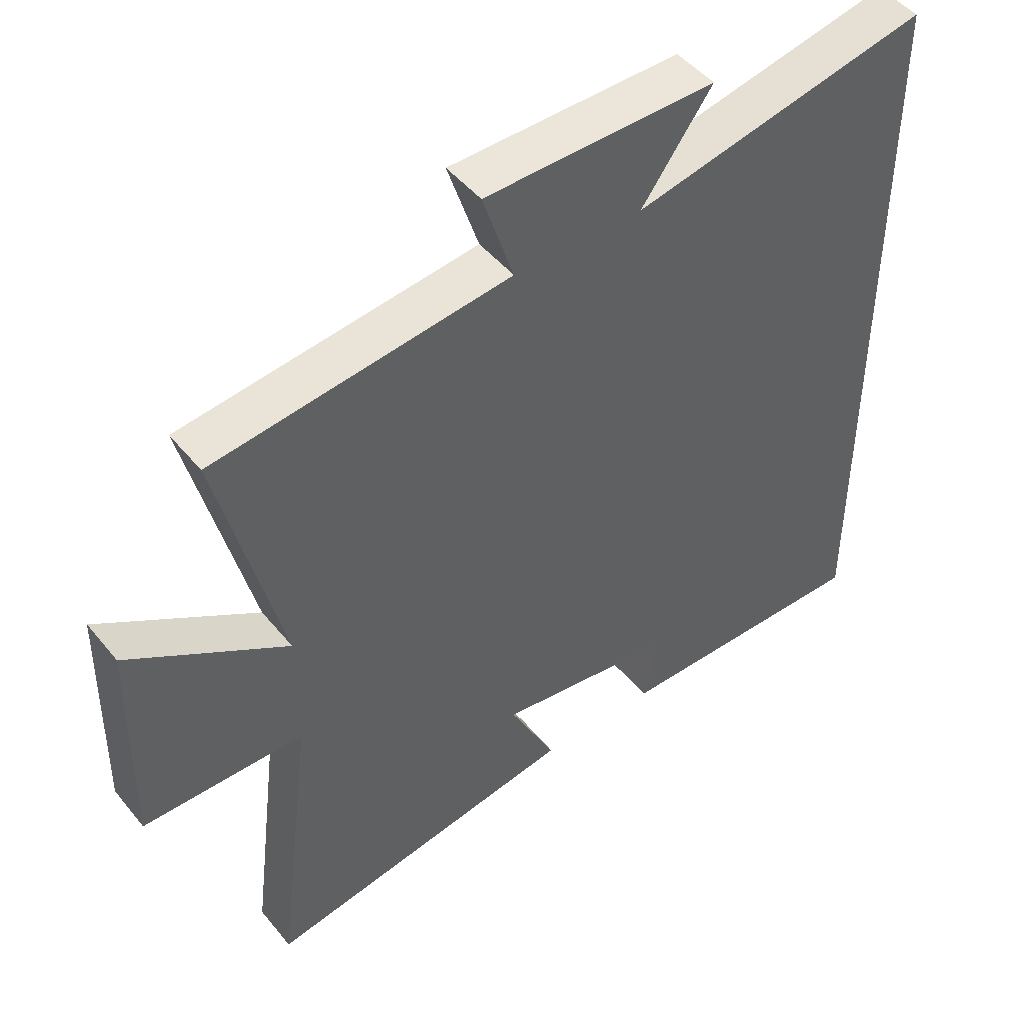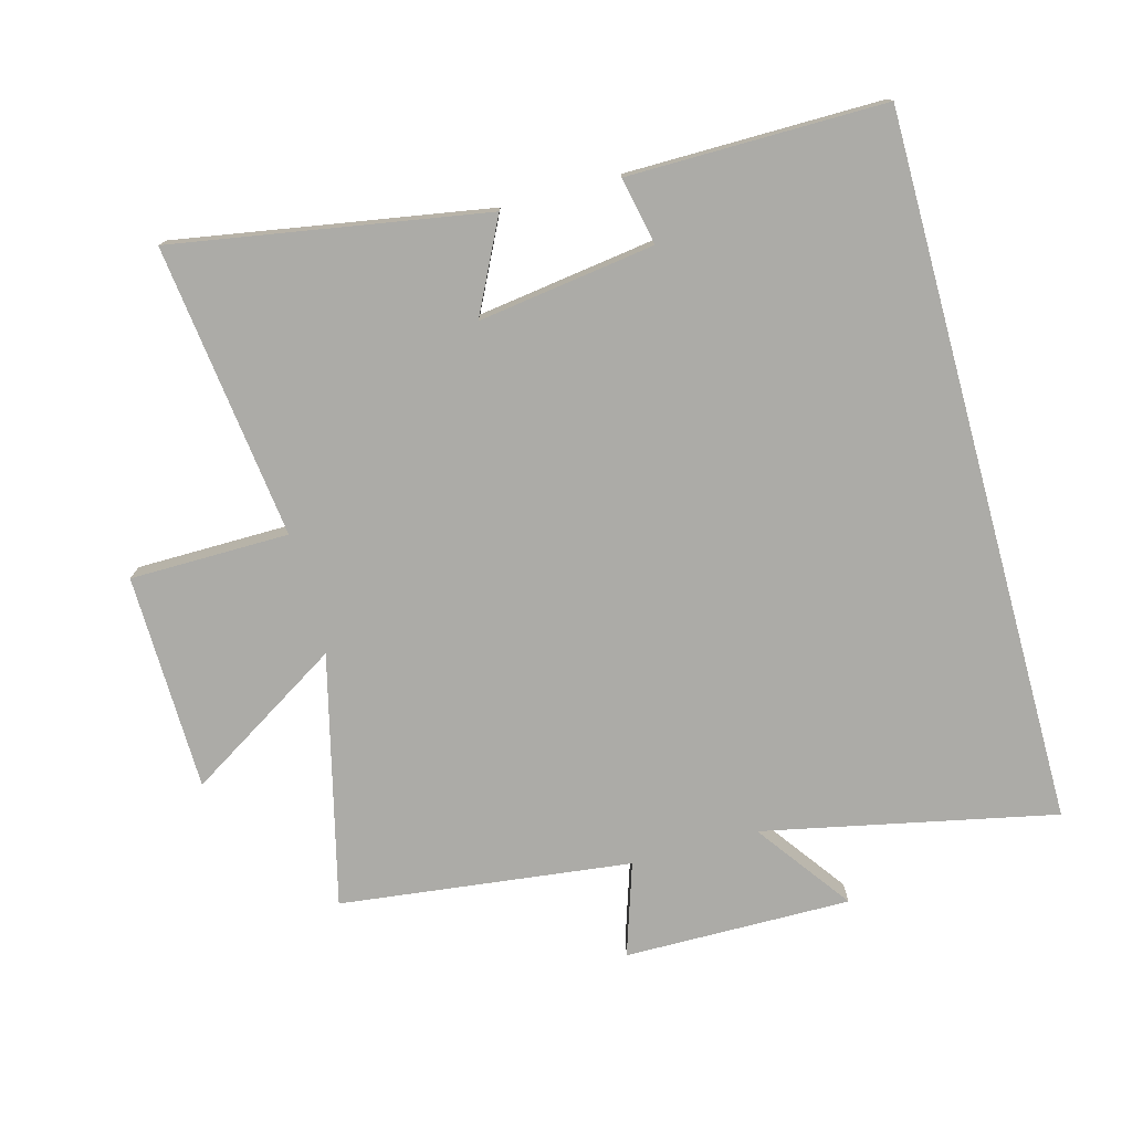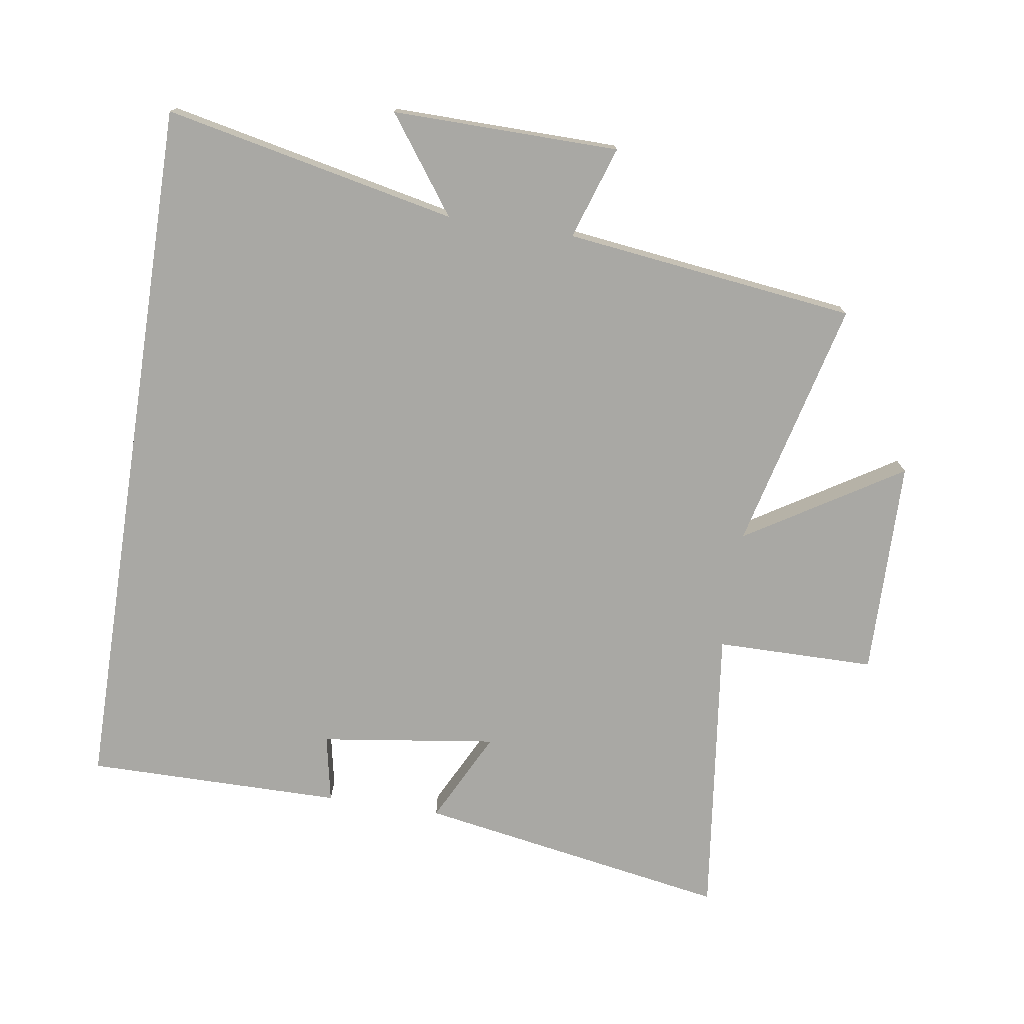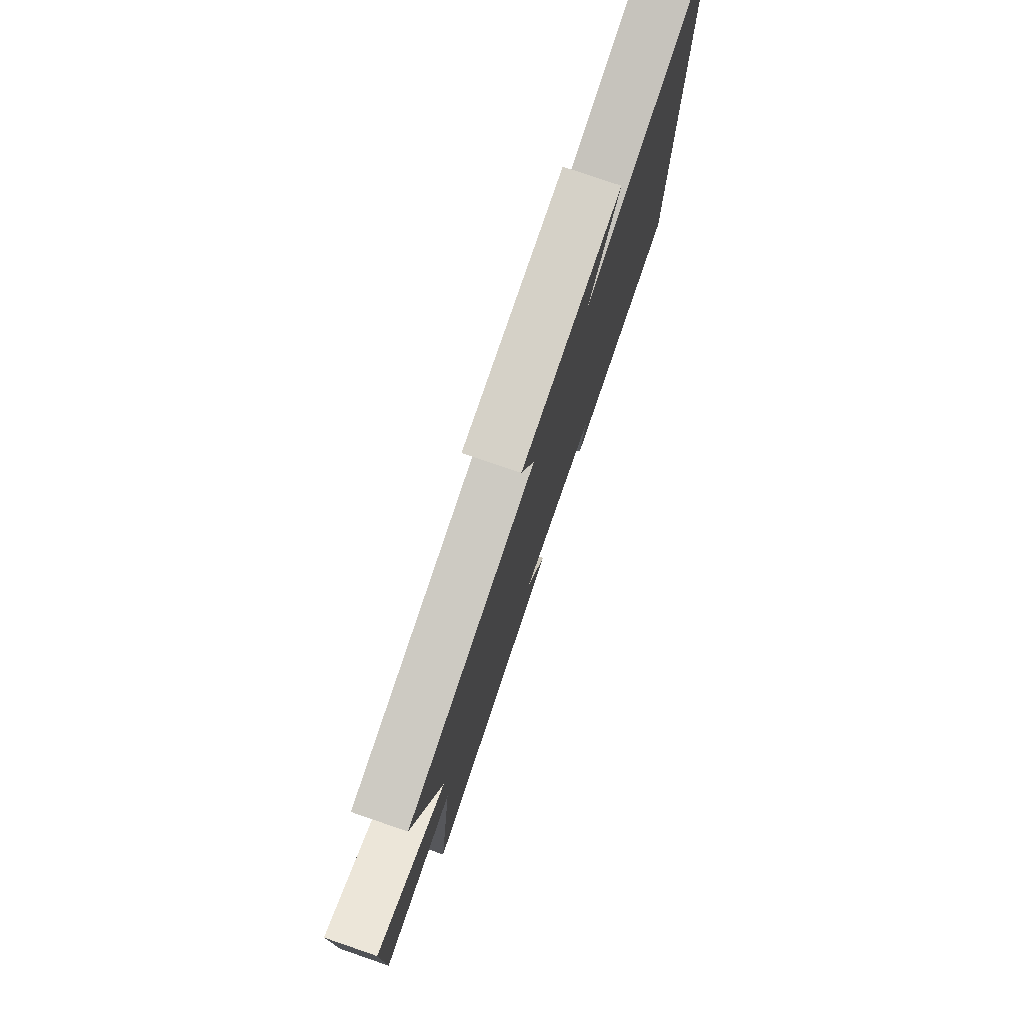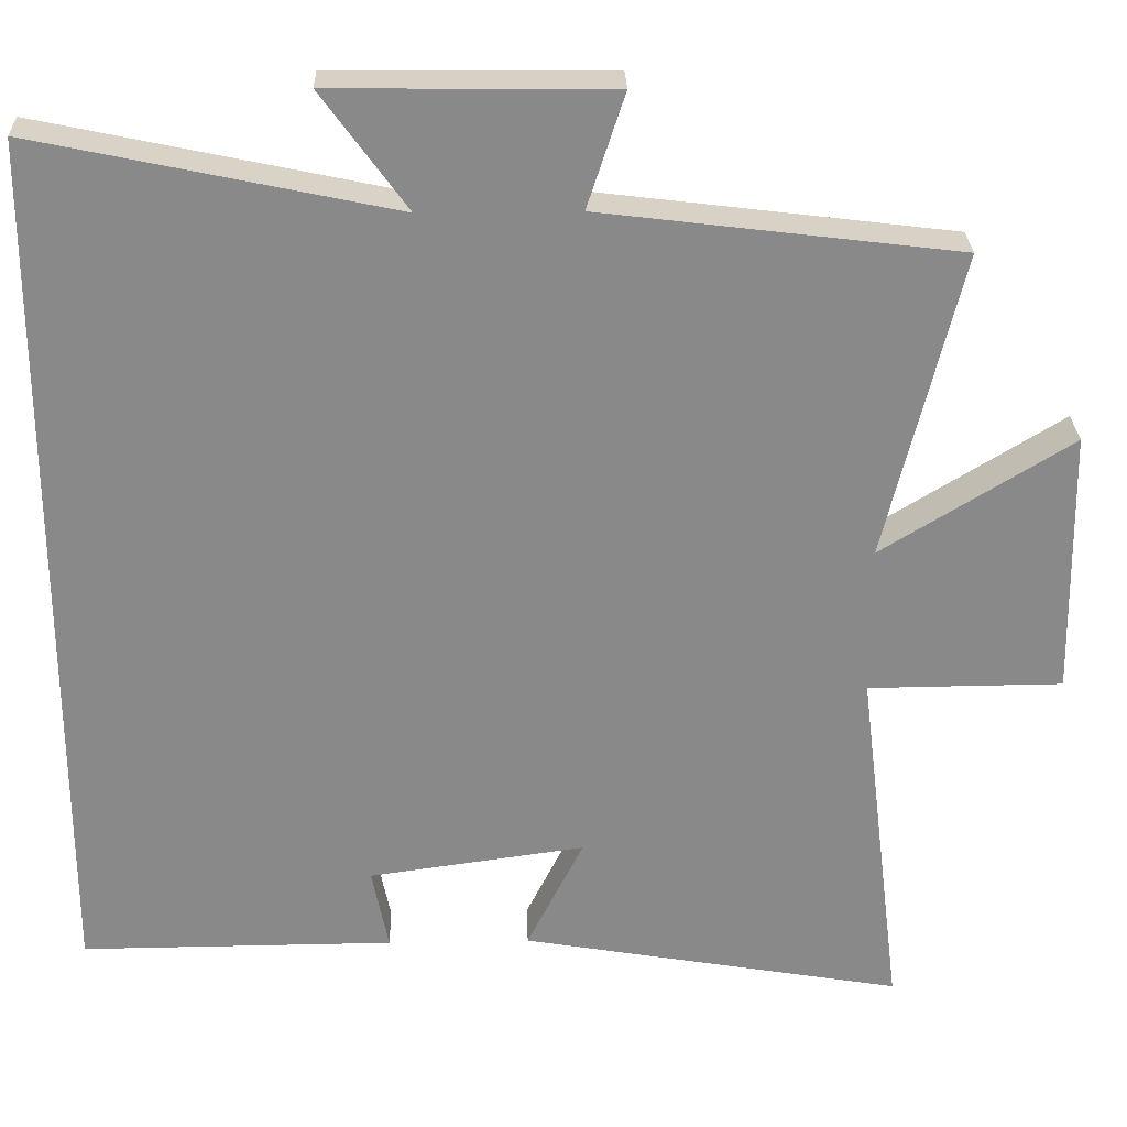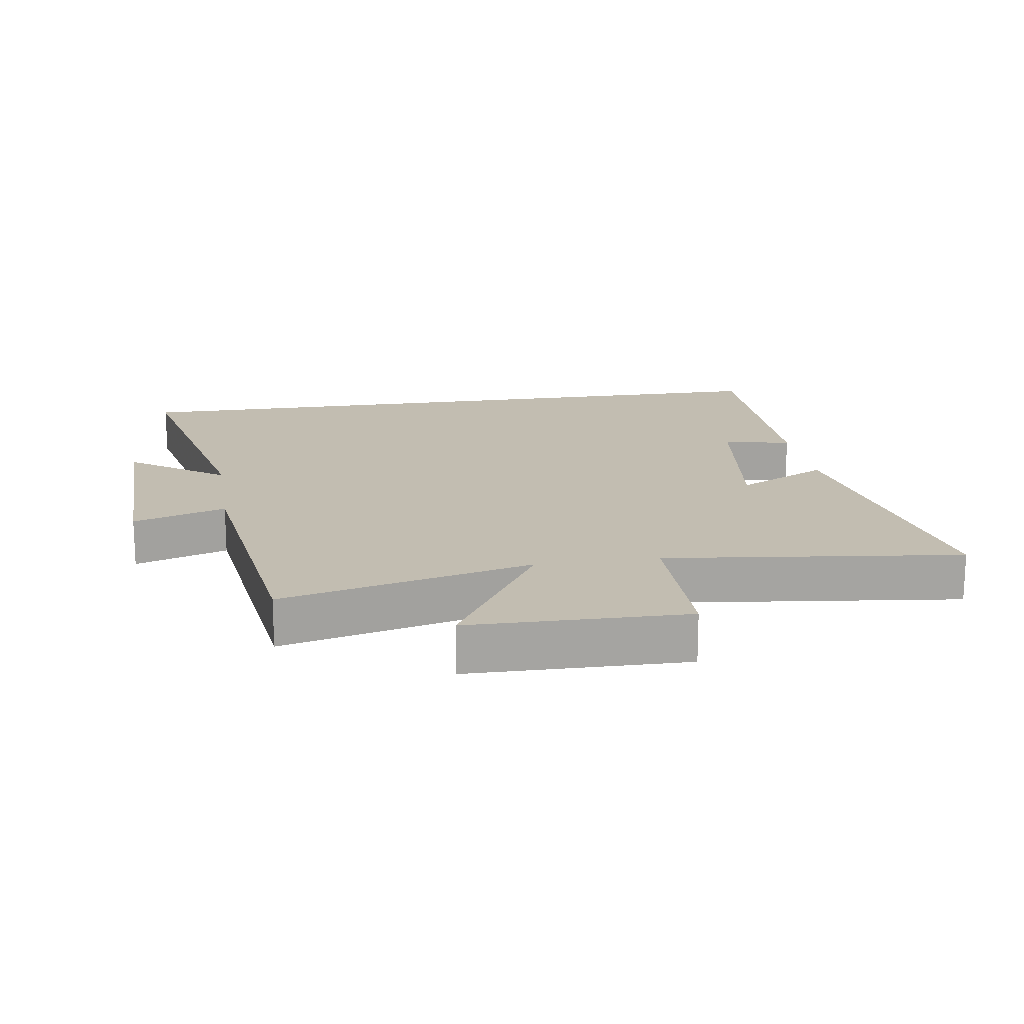
<metadata>
{"format":"obj","ext":"obj","renderer":"f3d","projection":"perspective","resolution":1024,"background":"white","views":[{"elev":47.5,"azim":142.9,"up":"+Z"},{"elev":-76.2,"azim":-164.7,"up":"+Y"},{"elev":-74.9,"azim":-8.8,"up":"+Y"},{"elev":78.7,"azim":108.9,"up":"+Z"},{"elev":26.9,"azim":-1.6,"up":"+Z"},{"elev":17.0,"azim":81.0,"up":"+Y"}]}
</metadata>
<code>
v 0.556 0.07 -0.582
v 0.075 0.07 -0.5
v 0.146 0.07 -0.358
v -0.126 0.07 -0.396
v -0.105 0.07 -0.5
v -0.5 0.07 -0.502
v -0.5 0.07 0.595
v -0.05 0.07 0.5
v -0.157 0.07 0.647
v 0.193 0.07 0.643
v 0.146 0.07 0.5
v 0.595 0.07 0.445
v 0.5 0.07 0.059
v 0.739 0.07 0.207
v 0.745 0.07 -0.127
v 0.5 0.07 -0.129
v 0.556 0 -0.582
v 0.075 0 -0.5
v 0.146 0 -0.358
v -0.126 0 -0.396
v -0.105 0 -0.5
v -0.5 0 -0.502
v -0.5 0 0.595
v -0.05 0 0.5
v -0.157 0 0.647
v 0.193 0 0.643
v 0.146 0 0.5
v 0.595 0 0.445
v 0.5 0 0.059
v 0.739 0 0.207
v 0.745 0 -0.127
v 0.5 0 -0.129
f 13 14 15 16
f 11 12 13
f 11 13 16
f 8 9 10 11
f 8 11 16 1
f 4 5 6 7
f 3 4 7 8
f 1 2 3
f 1 3 8
f 32 31 30 29
f 29 28 27
f 32 29 27
f 27 26 25 24
f 17 32 27 24
f 23 22 21 20
f 24 23 20 19
f 19 18 17
f 24 19 17
f 1 17 18 2
f 2 18 19 3
f 3 19 20 4
f 4 20 21 5
f 5 21 22 6
f 6 22 23 7
f 7 23 24 8
f 8 24 25 9
f 9 25 26 10
f 10 26 27 11
f 11 27 28 12
f 12 28 29 13
f 13 29 30 14
f 14 30 31 15
f 15 31 32 16
f 16 32 17 1

</code>
